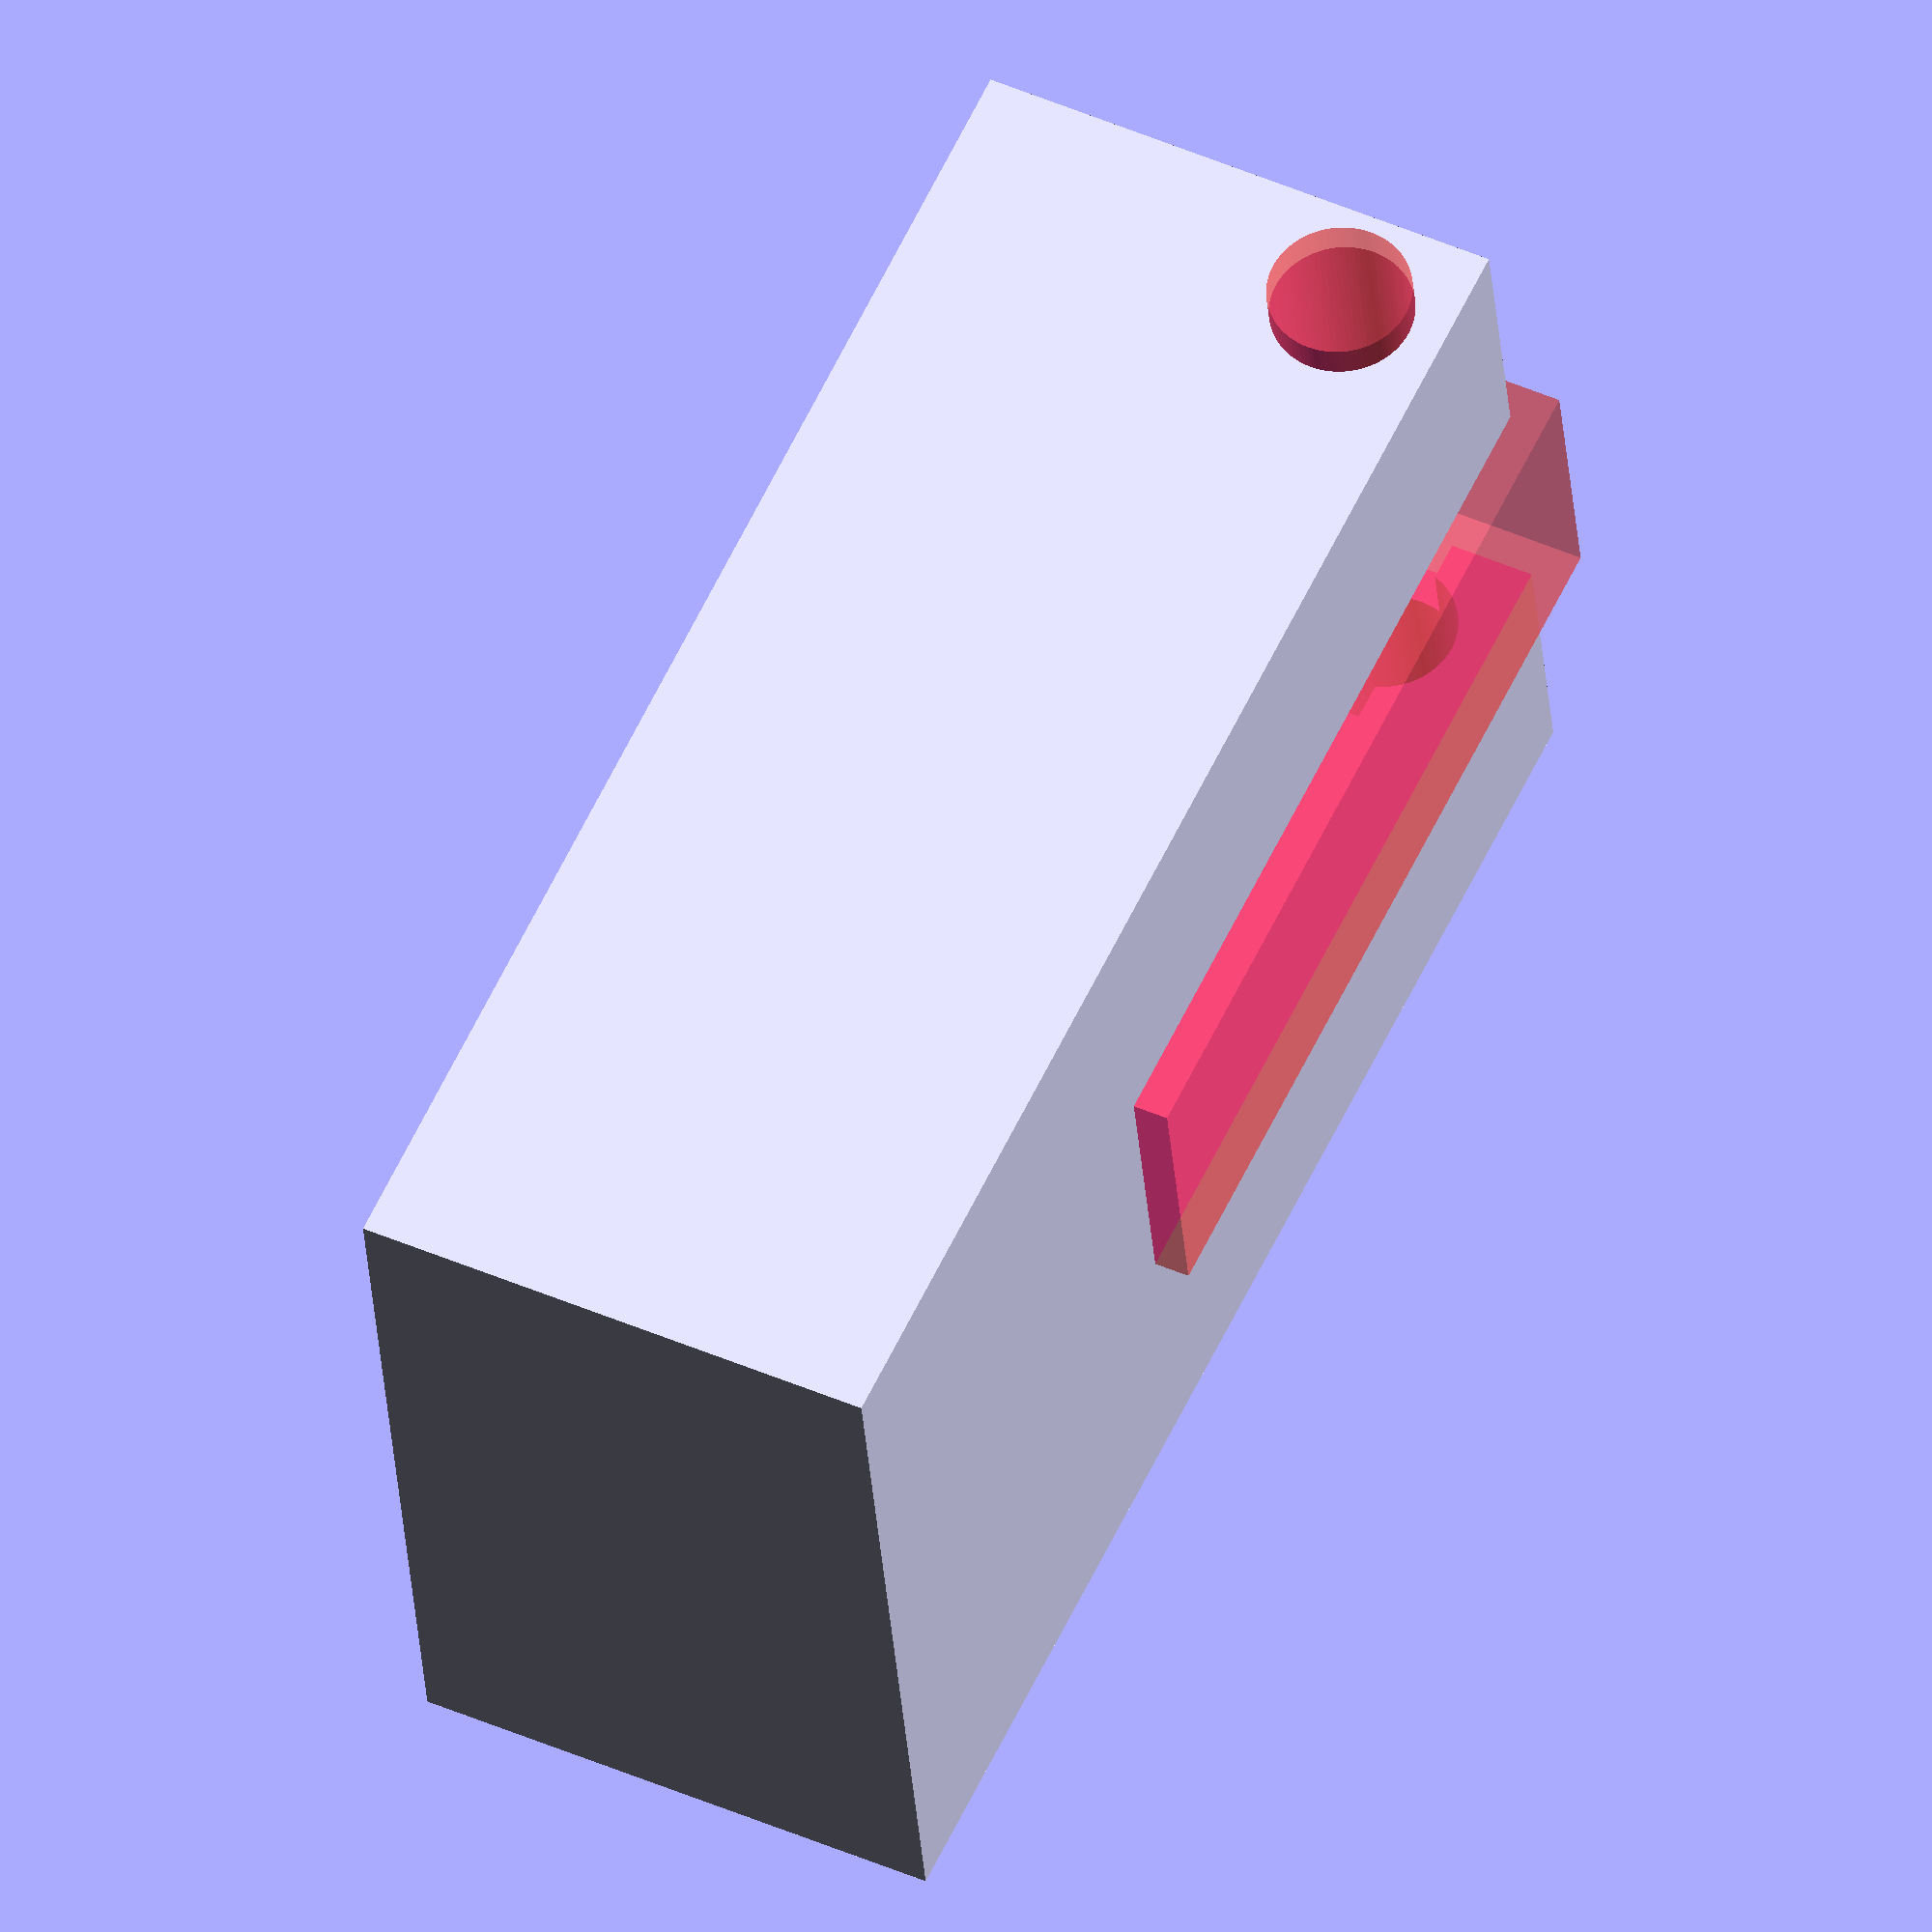
<openscad>
$fn=90;

difference(){
	cube([40, 24, 15]);
	#translate([-1, 24/2-12.6/2, -1]){
		cube([39, 12.6, 4.4]);
	}
	#translate([-1, 24/2-17.8/2, 3.4-1]){
		cube([39, 17.8, 2.7]);
	}
	#translate([3, 24/2-6/2, 2.4+2.7-1]){
		cube([4, 6, 3]);
	}
	
	#translate([-1, 24/2-8/2, 15-4.4+1]){
		cube([40/2+8/2+1, 8, 4.4]);
	}
	#translate([-1, 24/2-11.5/2, 15-4.4-2.3+2]){
		cube([40/2+11.5/2+1, 11.5, 2.3]);
	}
	
	#translate([3, -1, 12]){
		rotate([-90, 0, 0]){
			cylinder(h=26, d=4);
		}
	}
}
</openscad>
<views>
elev=311.2 azim=170.3 roll=295.6 proj=o view=solid
</views>
